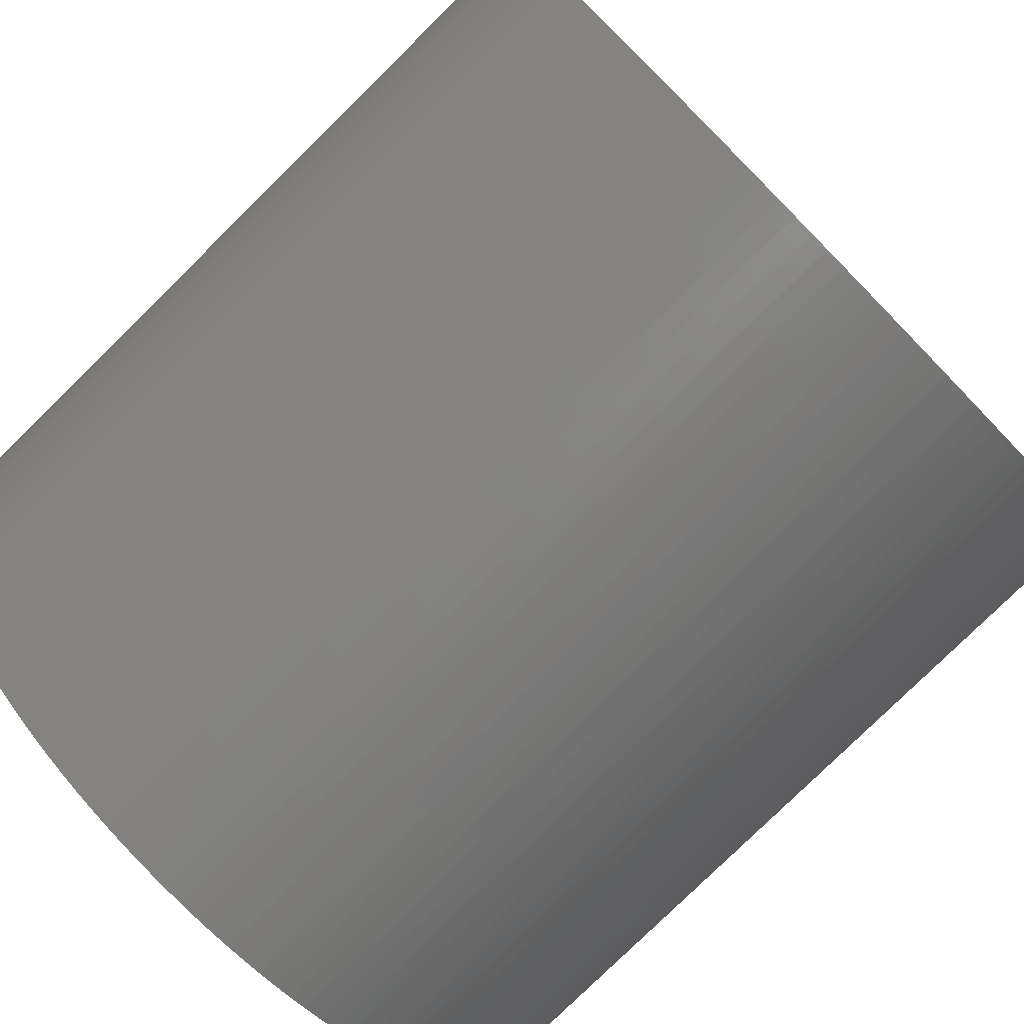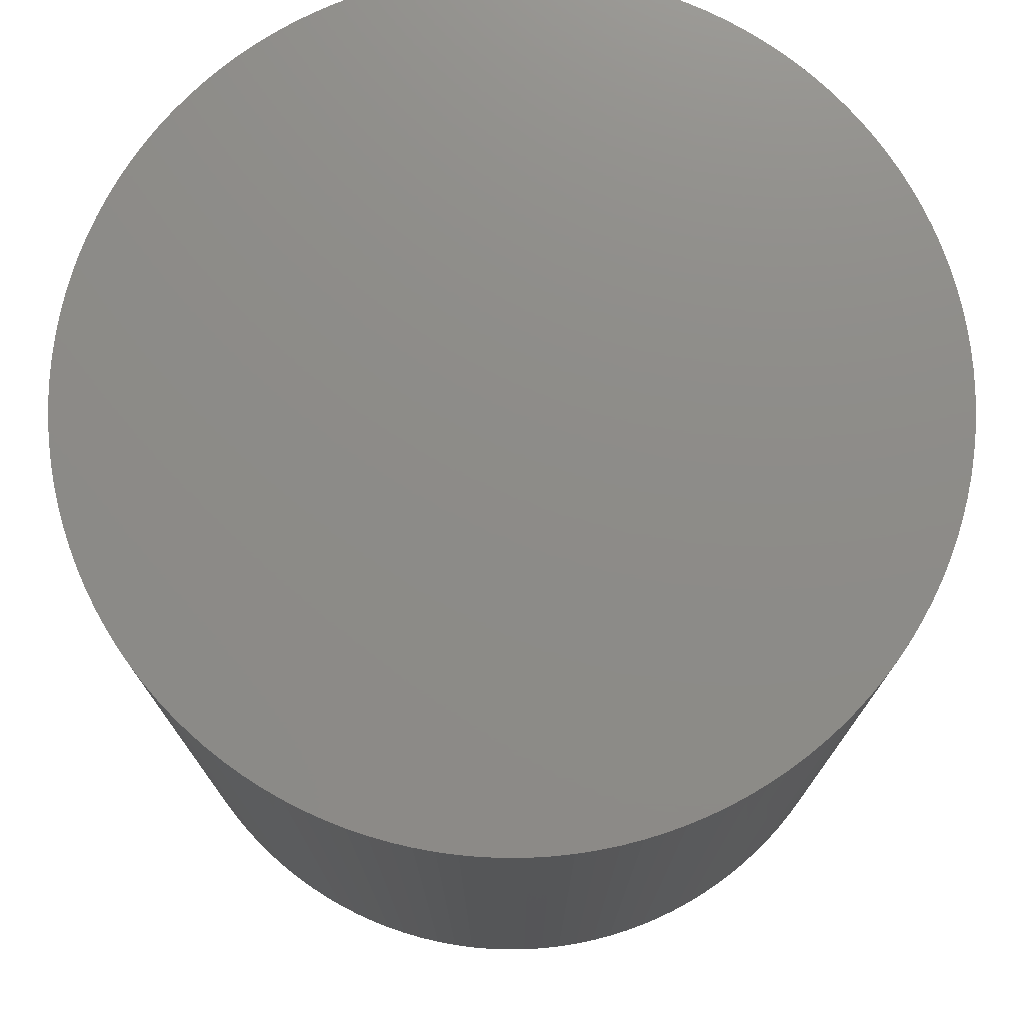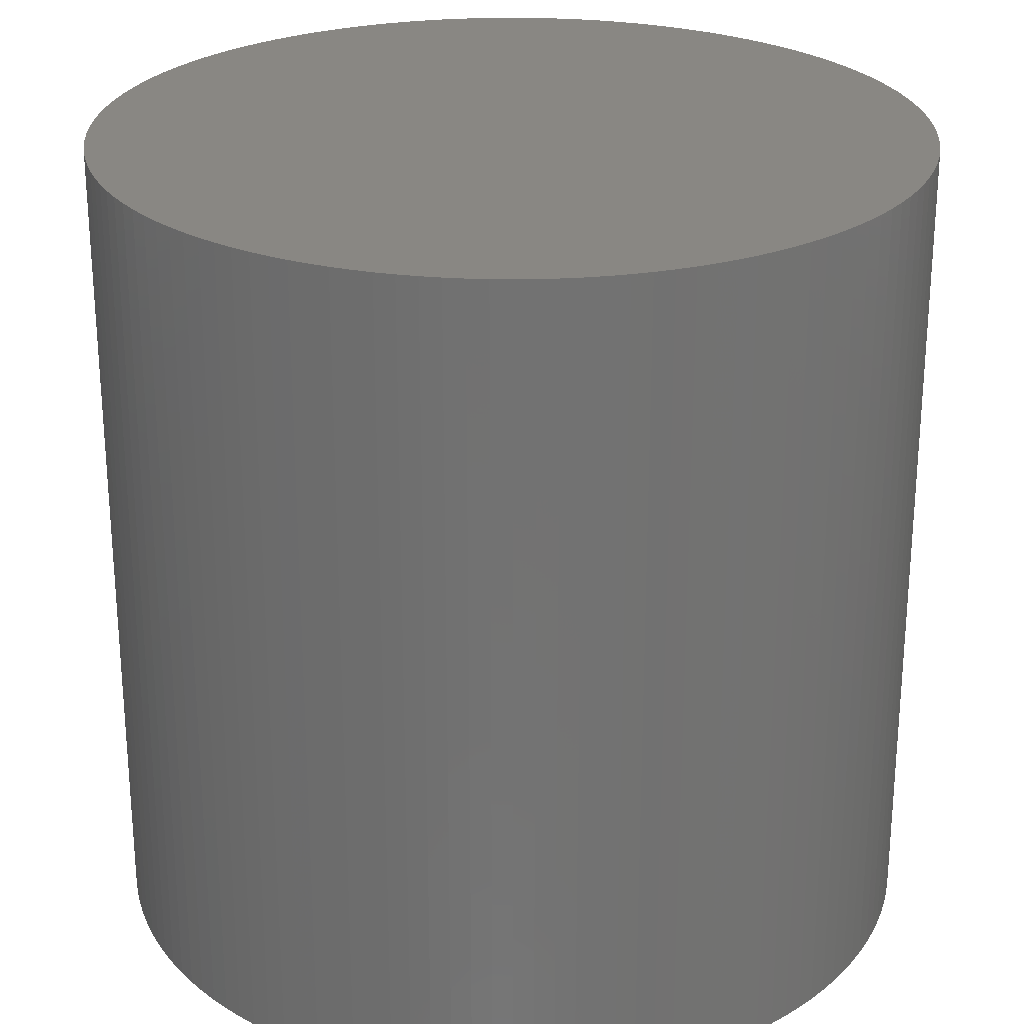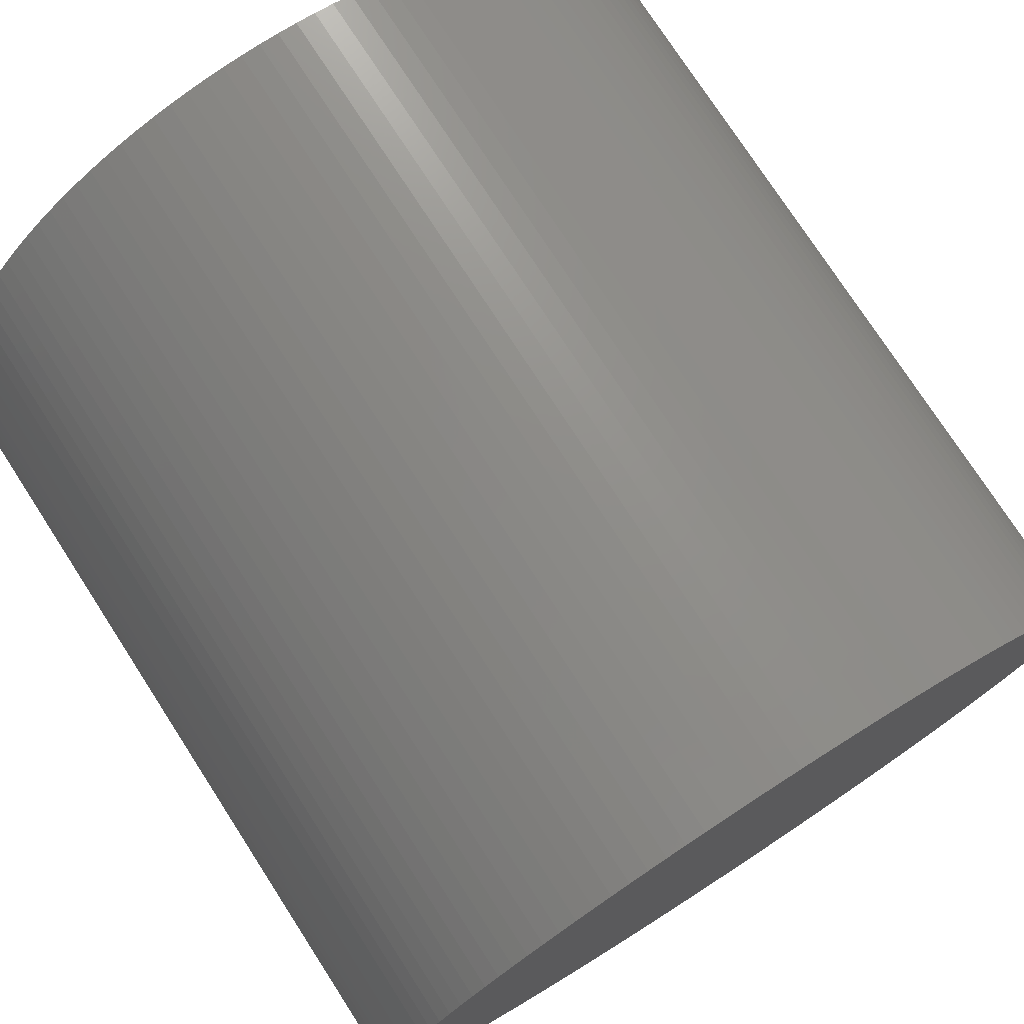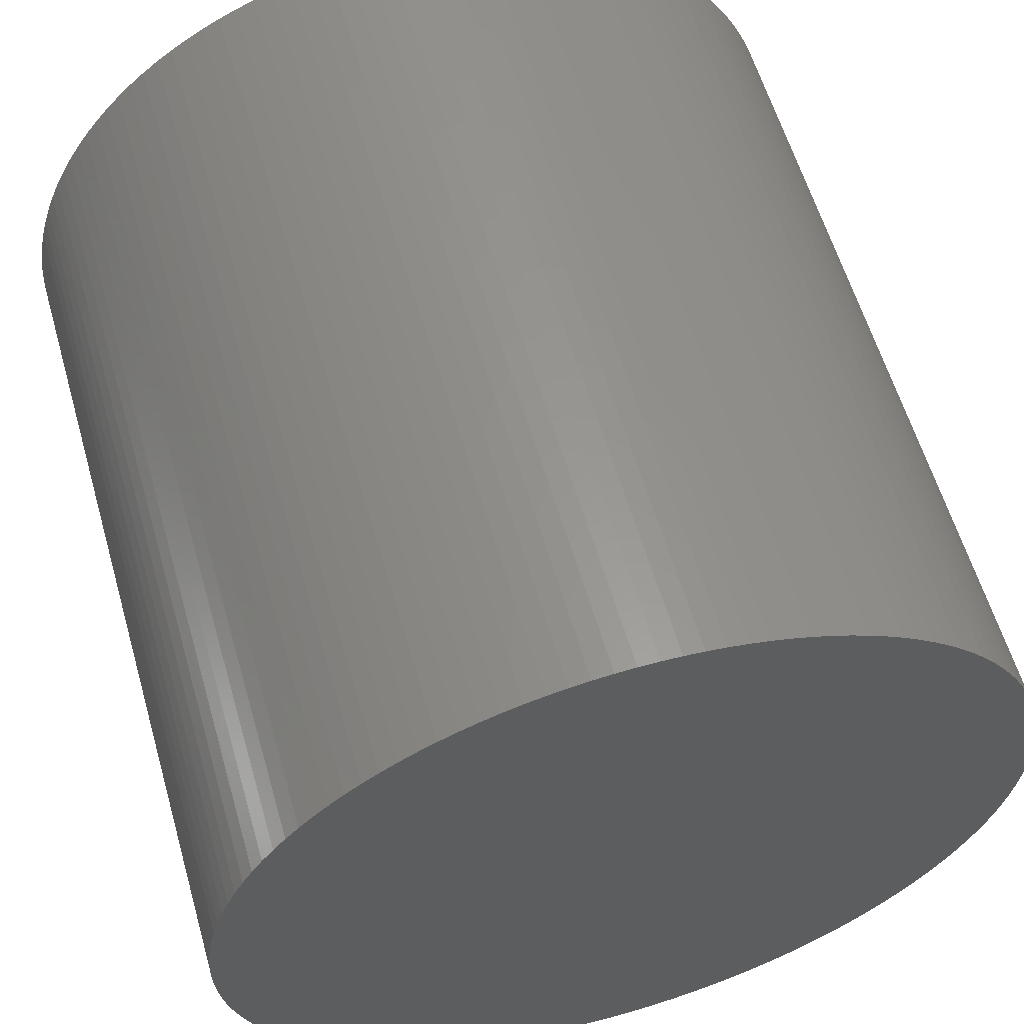
<metadata>
{"format":"stl","ext":"stl","renderer":"f3d","projection":"perspective","resolution":1024,"background":"white","views":[{"elev":-79.1,"azim":-45.5,"up":"+Y"},{"elev":75.3,"azim":-33.8,"up":"+Z"},{"elev":25.6,"azim":-176.0,"up":"+Z"},{"elev":76.0,"azim":-32.9,"up":"+Y"},{"elev":58.9,"azim":-16.0,"up":"+Y"}]}
</metadata>
<code>
# stl→obj: 260 verts, 516 faces
v 3 0 6
v 2.997 0.1449 0
v 2.997 0.1449 6
v 3 0 0
v 2.997 -0.1449 0
v 2.986 -0.2895 0
v 2.986 0.2895 0
v 2.969 -0.4335 0
v 2.969 0.4335 0
v 2.944 -0.5764 0
v 2.944 0.5764 0
v 2.913 -0.7179 0
v 2.913 0.7179 0
v 2.875 -0.8578 0
v 2.875 0.8578 0
v 2.83 -0.9957 0
v 2.83 0.9957 0
v 2.779 -1.131 0
v 2.779 1.131 0
v 2.721 -1.264 0
v 2.721 1.264 0
v 2.656 -1.394 0
v 2.656 1.394 0
v 2.586 -1.521 0
v 2.586 1.521 0
v 2.509 -1.644 0
v 2.509 1.644 0
v 2.427 -1.763 0
v 2.427 1.763 0
v 2.339 -1.879 0
v 2.339 1.879 0
v 2.246 -1.989 0
v 2.246 1.989 0
v 2.147 -2.096 0
v 2.147 2.096 0
v 2.043 -2.197 0
v 2.043 2.197 0
v 1.935 -2.293 0
v 1.935 2.293 0
v 1.821 -2.384 0
v 1.821 2.384 0
v 1.704 -2.469 0
v 1.704 2.469 0
v 1.583 -2.548 0
v 1.583 2.548 0
v 1.458 -2.622 0
v 1.458 2.622 0
v 1.33 -2.689 0
v 1.33 2.689 0
v 1.198 -2.75 0
v 1.198 2.75 0
v 1.064 -2.805 0
v 1.064 2.805 0
v 0.9271 -2.853 0
v 0.9271 2.853 0
v 0.7881 -2.895 0
v 0.7881 2.895 0
v 0.6474 -2.929 0
v 0.6474 2.929 0
v 0.5051 -2.957 0
v 0.5051 2.957 0
v 0.3616 -2.978 0
v 0.3616 2.978 0
v 0.2173 -2.992 0
v 0.2173 2.992 0
v 0.07249 -2.999 0
v 0.07249 2.999 0
v -0.07249 -2.999 0
v -0.07249 2.999 0
v -0.2173 -2.992 0
v -0.2173 2.992 0
v -0.3616 -2.978 0
v -0.3616 2.978 0
v -0.5051 -2.957 0
v -0.5051 2.957 0
v -0.6474 -2.929 0
v -0.6474 2.929 0
v -0.7881 -2.895 0
v -0.7881 2.895 0
v -0.9271 -2.853 0
v -0.9271 2.853 0
v -1.064 -2.805 0
v -1.064 2.805 0
v -1.198 -2.75 0
v -1.198 2.75 0
v -1.33 -2.689 0
v -1.33 2.689 0
v -1.458 -2.622 0
v -1.458 2.622 0
v -1.583 -2.548 0
v -1.583 2.548 0
v -1.704 -2.469 0
v -1.704 2.469 0
v -1.821 -2.384 0
v -1.821 2.384 0
v -1.935 -2.293 0
v -1.935 2.293 0
v -2.043 -2.197 0
v -2.043 2.197 0
v -2.147 -2.096 0
v -2.147 2.096 0
v -2.246 -1.989 0
v -2.246 1.989 0
v -2.339 -1.879 0
v -2.339 1.879 0
v -2.427 -1.763 0
v -2.427 1.763 0
v -2.509 -1.644 0
v -2.509 1.644 0
v -2.586 -1.521 0
v -2.586 1.521 0
v -2.656 -1.394 0
v -2.656 1.394 0
v -2.721 -1.264 0
v -2.721 1.264 0
v -2.779 -1.131 0
v -2.779 1.131 0
v -2.83 -0.9957 0
v -2.83 0.9957 0
v -2.875 -0.8578 0
v -2.875 0.8578 0
v -2.913 -0.7179 0
v -2.913 0.7179 0
v -2.944 -0.5764 0
v -2.944 0.5764 0
v -2.969 -0.4335 0
v -2.969 0.4335 0
v -2.986 -0.2895 0
v -2.986 0.2895 0
v -2.997 -0.1449 0
v -2.997 0.1449 0
v -3 0 0
v -0.07249 2.999 6
v 0.07249 2.999 6
v 0.07249 -2.999 6
v -0.07249 -2.999 6
v 2.043 2.197 6
v 2.147 2.096 6
v 2.997 -0.1449 6
v 2.986 0.2895 6
v 2.986 -0.2895 6
v 2.969 0.4335 6
v 2.969 -0.4335 6
v 2.944 0.5764 6
v 2.944 -0.5764 6
v 2.913 0.7179 6
v 2.913 -0.7179 6
v 2.875 0.8578 6
v 2.875 -0.8578 6
v 2.83 0.9957 6
v 2.83 -0.9957 6
v 2.779 1.131 6
v 2.779 -1.131 6
v 2.721 1.264 6
v 2.721 -1.264 6
v 2.656 1.394 6
v 2.656 -1.394 6
v 2.586 1.521 6
v 2.586 -1.521 6
v 2.509 1.644 6
v 2.509 -1.644 6
v 2.427 1.763 6
v 2.427 -1.763 6
v 2.339 1.879 6
v 2.339 -1.879 6
v 2.246 1.989 6
v 2.246 -1.989 6
v 2.147 -2.096 6
v 2.043 -2.197 6
v 1.935 2.293 6
v 1.935 -2.293 6
v 1.821 2.384 6
v 1.821 -2.384 6
v 1.704 2.469 6
v 1.704 -2.469 6
v 1.583 2.548 6
v 1.583 -2.548 6
v 1.458 2.622 6
v 1.458 -2.622 6
v 1.33 2.689 6
v 1.33 -2.689 6
v 1.198 2.75 6
v 1.198 -2.75 6
v 1.064 2.805 6
v 1.064 -2.805 6
v 0.9271 2.853 6
v 0.9271 -2.853 6
v 0.7881 2.895 6
v 0.7881 -2.895 6
v 0.6474 2.929 6
v 0.6474 -2.929 6
v 0.5051 2.957 6
v 0.5051 -2.957 6
v 0.3616 2.978 6
v 0.3616 -2.978 6
v 0.2173 2.992 6
v 0.2173 -2.992 6
v -0.2173 2.992 6
v -0.2173 -2.992 6
v -0.3616 2.978 6
v -0.3616 -2.978 6
v -0.5051 2.957 6
v -0.5051 -2.957 6
v -0.6474 2.929 6
v -0.6474 -2.929 6
v -0.7881 2.895 6
v -0.7881 -2.895 6
v -0.9271 2.853 6
v -0.9271 -2.853 6
v -1.064 2.805 6
v -1.064 -2.805 6
v -1.198 2.75 6
v -1.198 -2.75 6
v -1.33 2.689 6
v -1.33 -2.689 6
v -1.458 2.622 6
v -1.458 -2.622 6
v -1.583 2.548 6
v -1.583 -2.548 6
v -1.704 2.469 6
v -1.704 -2.469 6
v -1.821 2.384 6
v -1.821 -2.384 6
v -1.935 2.293 6
v -1.935 -2.293 6
v -2.043 2.197 6
v -2.043 -2.197 6
v -2.147 2.096 6
v -2.147 -2.096 6
v -2.246 1.989 6
v -2.246 -1.989 6
v -2.339 1.879 6
v -2.339 -1.879 6
v -2.427 1.763 6
v -2.427 -1.763 6
v -2.509 1.644 6
v -2.509 -1.644 6
v -2.586 1.521 6
v -2.586 -1.521 6
v -2.656 1.394 6
v -2.656 -1.394 6
v -2.721 1.264 6
v -2.721 -1.264 6
v -2.779 1.131 6
v -2.779 -1.131 6
v -2.83 0.9957 6
v -2.83 -0.9957 6
v -2.875 0.8578 6
v -2.875 -0.8578 6
v -2.913 0.7179 6
v -2.913 -0.7179 6
v -2.944 0.5764 6
v -2.944 -0.5764 6
v -2.969 0.4335 6
v -2.969 -0.4335 6
v -2.986 0.2895 6
v -2.986 -0.2895 6
v -2.997 0.1449 6
v -2.997 -0.1449 6
v -3 0 6
f 1 2 3
f 2 1 4
f 5 2 4
f 6 2 5
f 6 7 2
f 8 7 6
f 8 9 7
f 10 9 8
f 10 11 9
f 12 11 10
f 12 13 11
f 14 13 12
f 14 15 13
f 16 15 14
f 16 17 15
f 18 17 16
f 18 19 17
f 20 19 18
f 20 21 19
f 22 21 20
f 22 23 21
f 24 23 22
f 24 25 23
f 26 25 24
f 26 27 25
f 28 27 26
f 28 29 27
f 30 29 28
f 30 31 29
f 32 31 30
f 32 33 31
f 34 33 32
f 34 35 33
f 36 35 34
f 36 37 35
f 38 37 36
f 38 39 37
f 40 39 38
f 40 41 39
f 42 41 40
f 42 43 41
f 44 43 42
f 44 45 43
f 46 45 44
f 46 47 45
f 48 47 46
f 48 49 47
f 50 49 48
f 50 51 49
f 52 51 50
f 52 53 51
f 54 53 52
f 54 55 53
f 56 55 54
f 56 57 55
f 58 57 56
f 58 59 57
f 60 59 58
f 60 61 59
f 62 61 60
f 62 63 61
f 64 63 62
f 64 65 63
f 66 65 64
f 66 67 65
f 68 67 66
f 68 69 67
f 70 69 68
f 70 71 69
f 72 71 70
f 72 73 71
f 74 73 72
f 74 75 73
f 76 75 74
f 76 77 75
f 78 77 76
f 78 79 77
f 80 79 78
f 80 81 79
f 82 81 80
f 82 83 81
f 84 83 82
f 84 85 83
f 86 85 84
f 86 87 85
f 88 87 86
f 88 89 87
f 90 89 88
f 90 91 89
f 92 91 90
f 92 93 91
f 94 93 92
f 94 95 93
f 96 95 94
f 96 97 95
f 98 97 96
f 98 99 97
f 100 99 98
f 100 101 99
f 102 101 100
f 102 103 101
f 104 103 102
f 104 105 103
f 106 105 104
f 106 107 105
f 108 107 106
f 108 109 107
f 110 109 108
f 110 111 109
f 112 111 110
f 112 113 111
f 114 113 112
f 114 115 113
f 116 115 114
f 116 117 115
f 118 117 116
f 118 119 117
f 120 119 118
f 120 121 119
f 122 121 120
f 122 123 121
f 124 123 122
f 124 125 123
f 126 125 124
f 126 127 125
f 128 127 126
f 128 129 127
f 130 129 128
f 130 131 129
f 131 130 132
f 67 133 134
f 133 67 69
f 68 135 136
f 135 68 66
f 35 137 138
f 137 35 37
f 3 139 1
f 140 139 3
f 140 141 139
f 142 141 140
f 142 143 141
f 144 143 142
f 144 145 143
f 146 145 144
f 146 147 145
f 148 147 146
f 148 149 147
f 150 149 148
f 150 151 149
f 152 151 150
f 152 153 151
f 154 153 152
f 154 155 153
f 156 155 154
f 156 157 155
f 158 157 156
f 158 159 157
f 160 159 158
f 160 161 159
f 162 161 160
f 162 163 161
f 164 163 162
f 164 165 163
f 166 165 164
f 166 167 165
f 138 167 166
f 138 168 167
f 137 168 138
f 137 169 168
f 170 169 137
f 170 171 169
f 172 171 170
f 172 173 171
f 174 173 172
f 174 175 173
f 176 175 174
f 176 177 175
f 178 177 176
f 178 179 177
f 180 179 178
f 180 181 179
f 182 181 180
f 182 183 181
f 184 183 182
f 184 185 183
f 186 185 184
f 186 187 185
f 188 187 186
f 188 189 187
f 190 189 188
f 190 191 189
f 192 191 190
f 192 193 191
f 194 193 192
f 194 195 193
f 196 195 194
f 196 197 195
f 134 197 196
f 134 135 197
f 133 135 134
f 133 136 135
f 198 136 133
f 198 199 136
f 200 199 198
f 200 201 199
f 202 201 200
f 202 203 201
f 204 203 202
f 204 205 203
f 206 205 204
f 206 207 205
f 208 207 206
f 208 209 207
f 210 209 208
f 210 211 209
f 212 211 210
f 212 213 211
f 214 213 212
f 214 215 213
f 216 215 214
f 216 217 215
f 218 217 216
f 218 219 217
f 220 219 218
f 220 221 219
f 222 221 220
f 222 223 221
f 224 223 222
f 224 225 223
f 226 225 224
f 226 227 225
f 228 227 226
f 228 229 227
f 230 229 228
f 230 231 229
f 232 231 230
f 232 233 231
f 234 233 232
f 234 235 233
f 236 235 234
f 236 237 235
f 238 237 236
f 238 239 237
f 240 239 238
f 240 241 239
f 242 241 240
f 242 243 241
f 244 243 242
f 244 245 243
f 246 245 244
f 246 247 245
f 248 247 246
f 248 249 247
f 250 249 248
f 250 251 249
f 252 251 250
f 252 253 251
f 254 253 252
f 254 255 253
f 256 255 254
f 256 257 255
f 258 257 256
f 258 259 257
f 259 258 260
f 99 228 226
f 228 99 101
f 152 21 154
f 21 152 19
f 111 236 109
f 236 111 238
f 97 226 224
f 226 97 99
f 54 185 187
f 185 54 52
f 142 11 144
f 11 142 9
f 158 27 160
f 27 158 25
f 51 184 182
f 184 51 53
f 49 182 180
f 182 49 51
f 125 250 123
f 250 125 252
f 127 252 125
f 252 127 254
f 91 220 218
f 220 91 93
f 95 224 222
f 224 95 97
f 81 210 208
f 210 81 83
f 71 200 198
f 200 71 73
f 84 211 213
f 211 84 82
f 114 245 116
f 245 114 243
f 3 7 140
f 7 3 2
f 144 13 146
f 13 144 11
f 150 19 152
f 19 150 17
f 148 17 150
f 17 148 15
f 164 33 166
f 33 164 31
f 162 31 164
f 31 162 29
f 160 29 162
f 29 160 27
f 156 25 158
f 25 156 23
f 154 23 156
f 23 154 21
f 63 196 194
f 196 63 65
f 53 186 184
f 186 53 55
f 55 188 186
f 188 55 57
f 57 190 188
f 190 57 59
f 61 194 192
f 194 61 63
f 45 178 176
f 178 45 47
f 47 180 178
f 180 47 49
f 43 176 174
f 176 43 45
f 37 170 137
f 170 37 39
f 129 254 127
f 254 129 256
f 107 232 105
f 232 107 234
f 113 238 111
f 238 113 240
f 117 242 115
f 242 117 244
f 115 240 113
f 240 115 242
f 119 244 117
f 244 119 246
f 121 246 119
f 246 121 248
f 85 214 212
f 214 85 87
f 93 222 220
f 222 93 95
f 87 216 214
f 216 87 89
f 83 212 210
f 212 83 85
f 77 206 204
f 206 77 79
f 75 204 202
f 204 75 77
f 69 198 133
f 198 69 71
f 139 4 1
f 4 139 5
f 42 173 175
f 173 42 40
f 100 231 102
f 231 100 229
f 122 253 124
f 253 122 251
f 56 187 189
f 187 56 54
f 62 193 195
f 193 62 60
f 140 9 142
f 9 140 7
f 146 15 148
f 15 146 13
f 166 35 138
f 35 166 33
f 59 192 190
f 192 59 61
f 65 134 196
f 134 65 67
f 41 174 172
f 174 41 43
f 39 172 170
f 172 39 41
f 109 234 107
f 234 109 236
f 103 228 101
f 228 103 230
f 105 230 103
f 230 105 232
f 123 248 121
f 248 123 250
f 131 256 129
f 256 131 258
f 132 258 131
f 258 132 260
f 89 218 216
f 218 89 91
f 79 208 206
f 208 79 81
f 73 202 200
f 202 73 75
f 143 6 141
f 6 143 8
f 153 16 151
f 16 153 18
f 149 12 147
f 12 149 14
f 147 10 145
f 10 147 12
f 163 26 161
f 26 163 28
f 168 32 167
f 32 168 34
f 44 175 177
f 175 44 42
f 78 205 207
f 205 78 76
f 118 249 120
f 249 118 247
f 126 257 128
f 257 126 255
f 128 259 130
f 259 128 257
f 130 260 132
f 260 130 259
f 66 197 135
f 197 66 64
f 50 181 183
f 181 50 48
f 52 183 185
f 183 52 50
f 58 189 191
f 189 58 56
f 60 191 193
f 191 60 58
f 141 5 139
f 5 141 6
f 157 20 155
f 20 157 22
f 159 22 157
f 22 159 24
f 151 14 149
f 14 151 16
f 145 8 143
f 8 145 10
f 161 24 159
f 24 161 26
f 165 28 163
f 28 165 30
f 167 30 165
f 30 167 32
f 36 168 169
f 168 36 34
f 40 171 173
f 171 40 38
f 48 179 181
f 179 48 46
f 46 177 179
f 177 46 44
f 70 136 199
f 136 70 68
f 82 209 211
f 209 82 80
f 80 207 209
f 207 80 78
f 100 227 229
f 227 100 98
f 108 239 110
f 239 108 237
f 116 247 118
f 247 116 245
f 124 255 126
f 255 124 253
f 64 195 197
f 195 64 62
f 155 18 153
f 18 155 20
f 38 169 171
f 169 38 36
f 74 201 203
f 201 74 72
f 72 199 201
f 199 72 70
f 88 215 217
f 215 88 86
f 86 213 215
f 213 86 84
f 98 225 227
f 225 98 96
f 106 237 108
f 237 106 235
f 102 233 104
f 233 102 231
f 104 235 106
f 235 104 233
f 110 241 112
f 241 110 239
f 112 243 114
f 243 112 241
f 120 251 122
f 251 120 249
f 76 203 205
f 203 76 74
f 90 217 219
f 217 90 88
f 96 223 225
f 223 96 94
f 94 221 223
f 221 94 92
f 92 219 221
f 219 92 90

</code>
